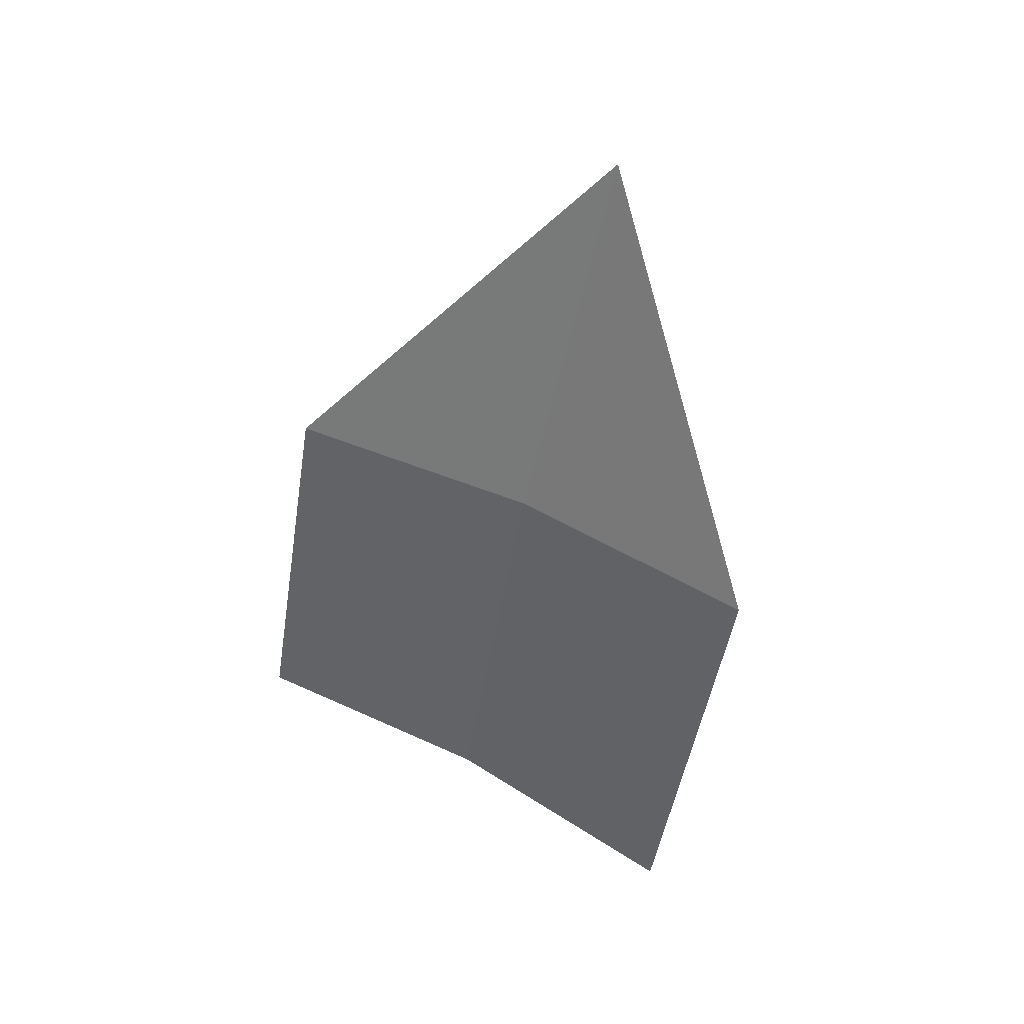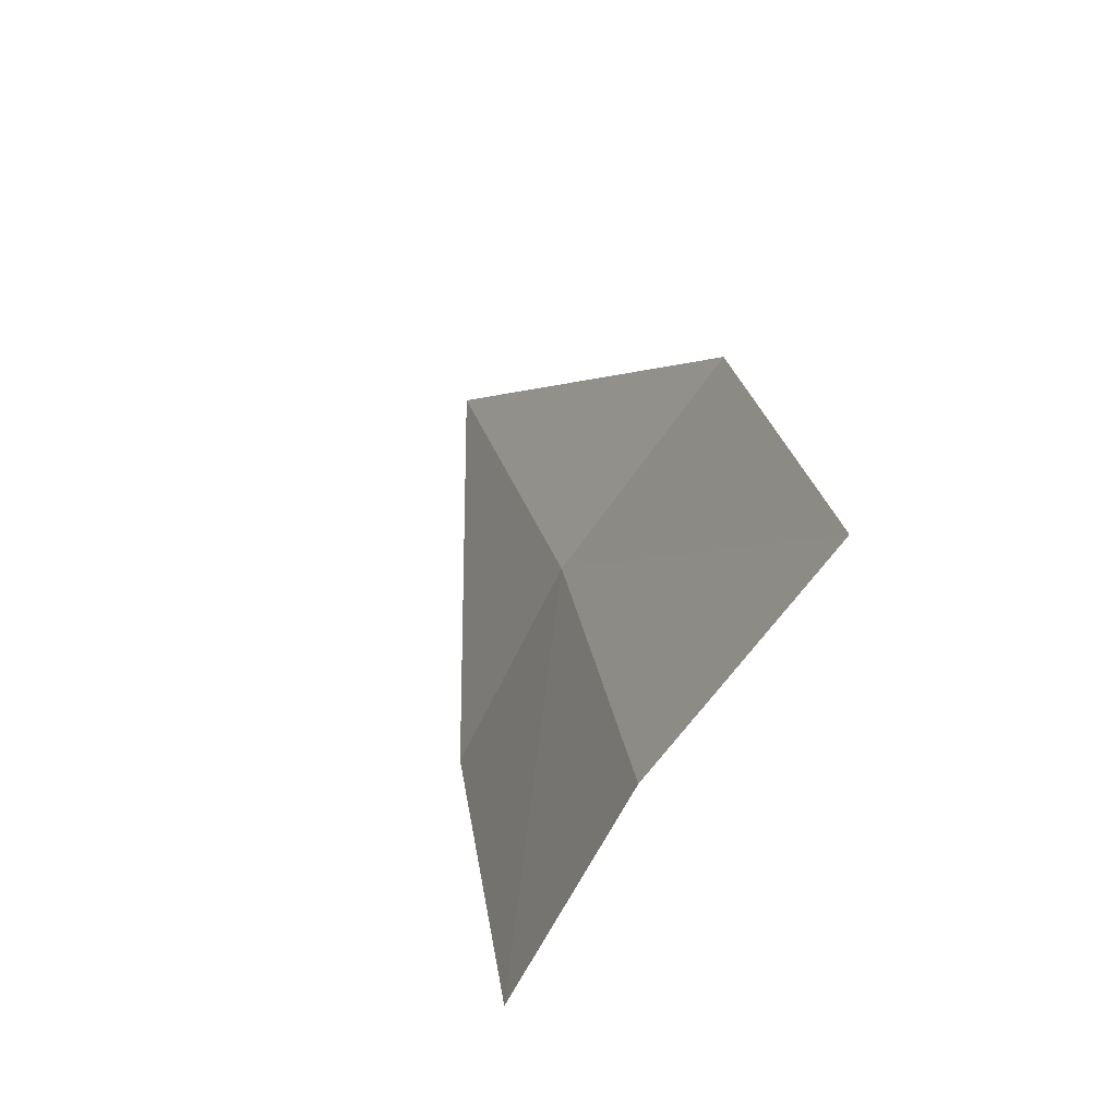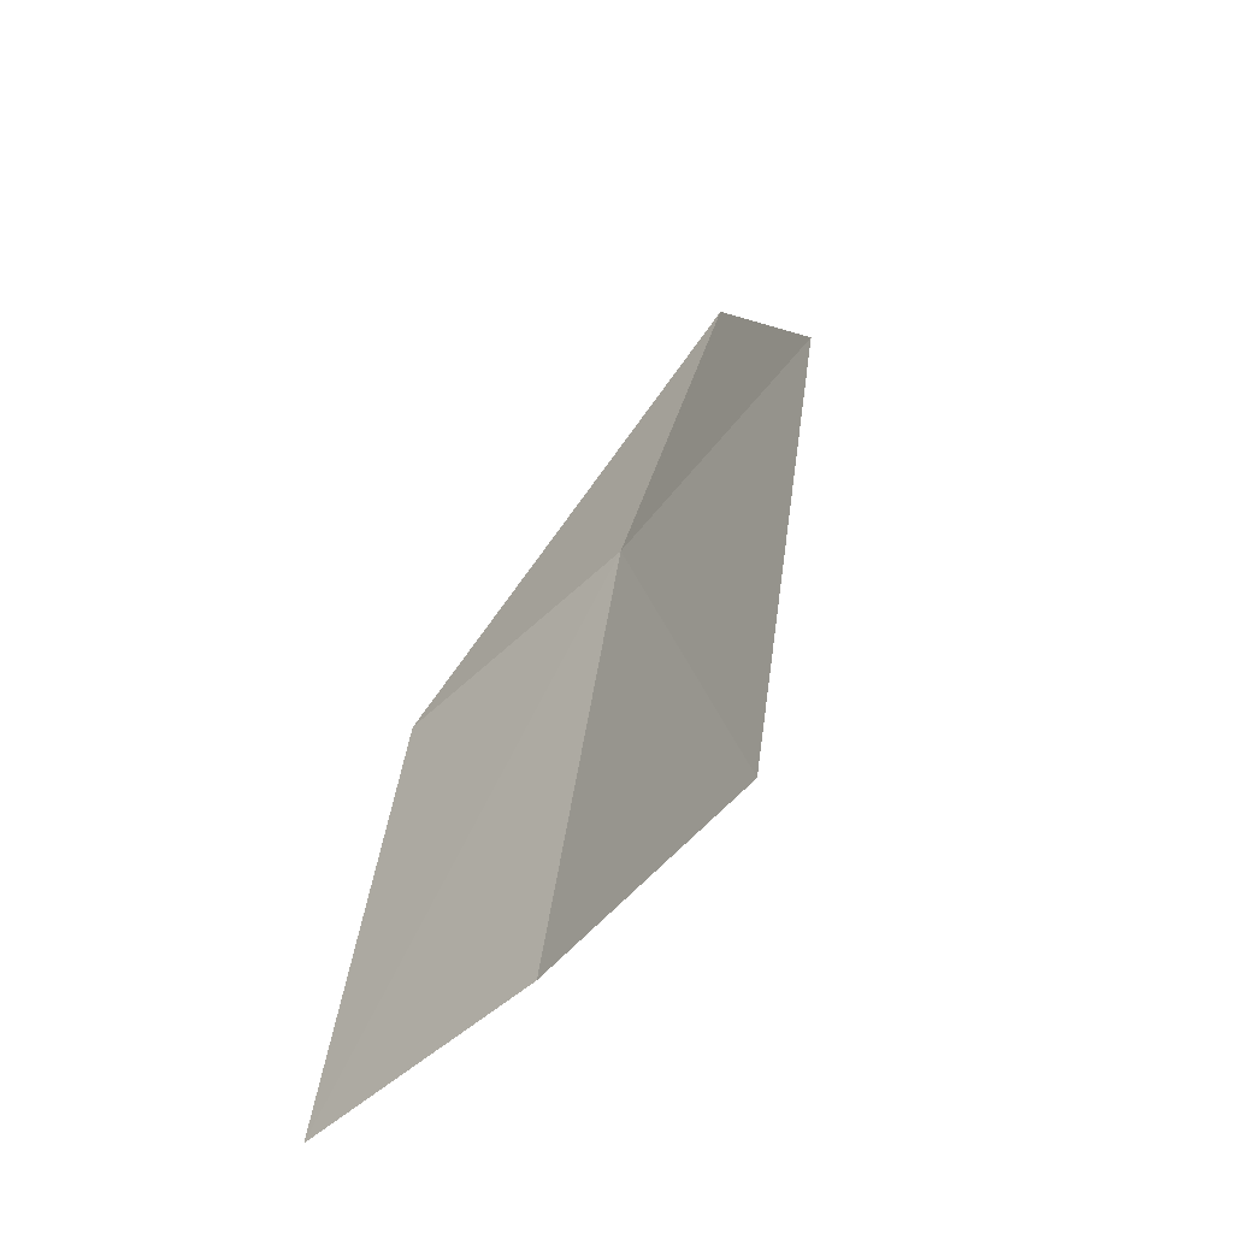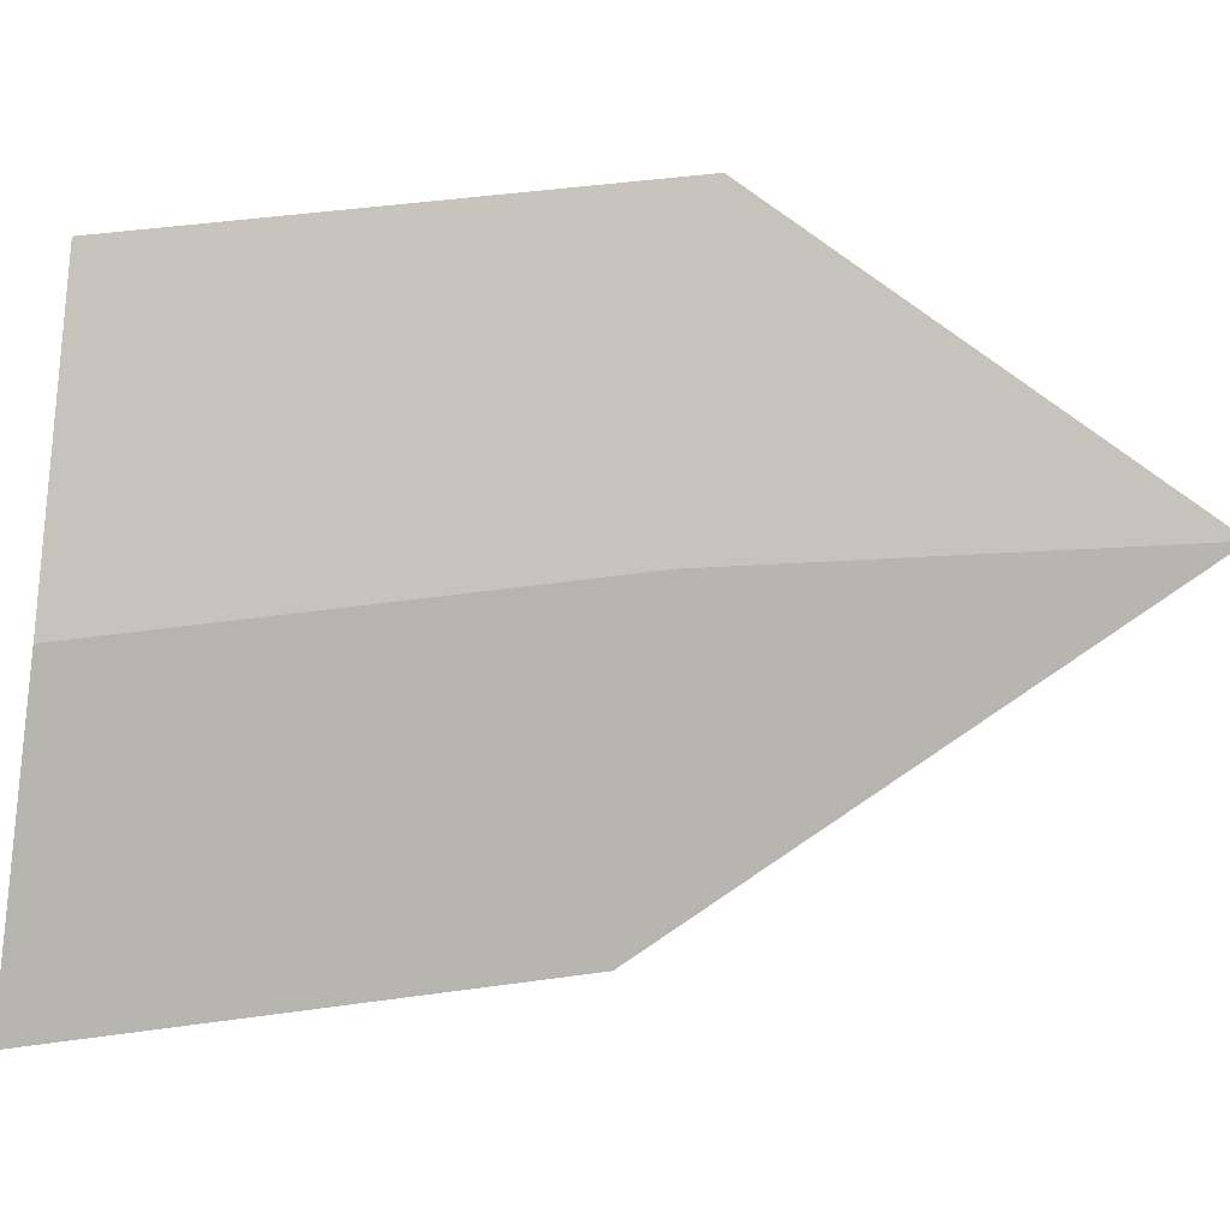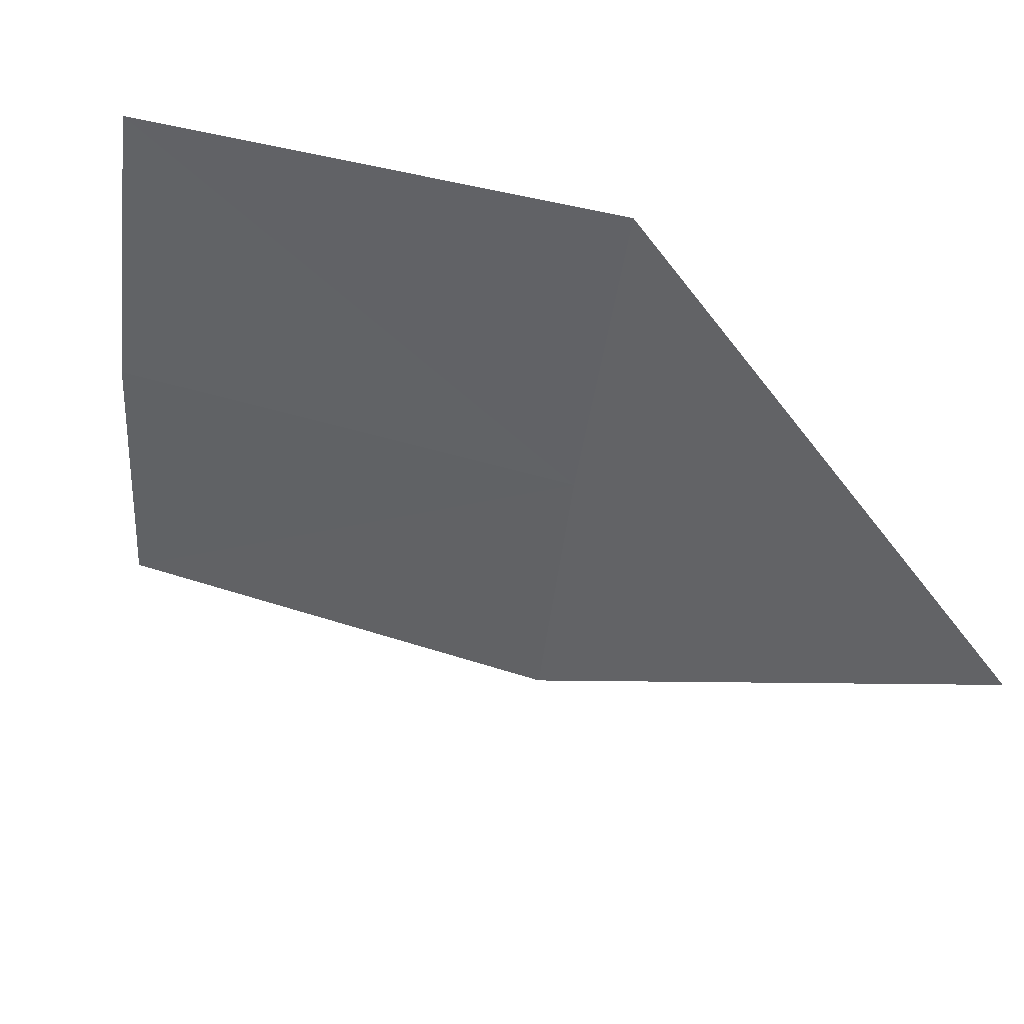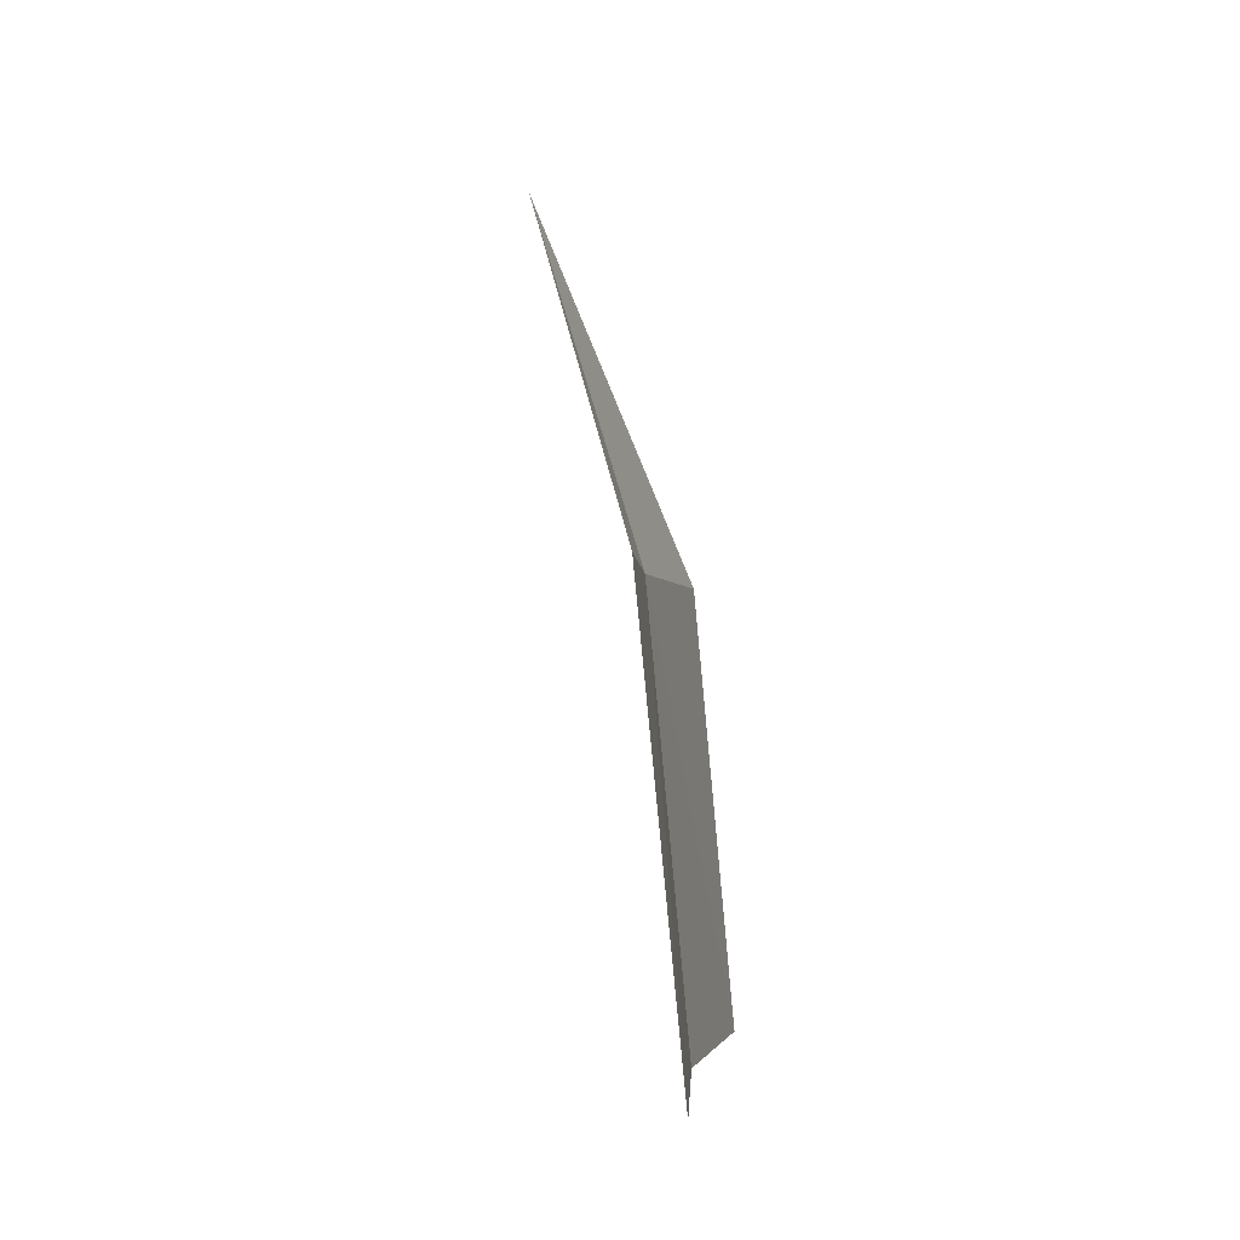
<metadata>
{"format":"obj","ext":"obj","renderer":"f3d","projection":"perspective","resolution":1024,"background":"white","views":[{"elev":46.0,"azim":128.3,"up":"+Z"},{"elev":-63.5,"azim":-26.3,"up":"+Z"},{"elev":-40.3,"azim":142.2,"up":"+Z"},{"elev":4.3,"azim":-101.8,"up":"+Y"},{"elev":44.7,"azim":-69.9,"up":"+Y"},{"elev":-9.9,"azim":8.4,"up":"+Z"}]}
</metadata>
<code>
v -643.6 -336.8 -84.33
v -643.4 -336.9 -85.93
v -643.3 -338 -86.04
v -643.5 -337.8 -84.47
v -644 -336.7 -82.96
v -643.4 -335.9 -85.82
v -643.6 -335.8 -84.2
f 1 2 3
f 1 3 4
f 1 6 2
f 1 7 6
f 1 5 7
f 1 4 5

</code>
